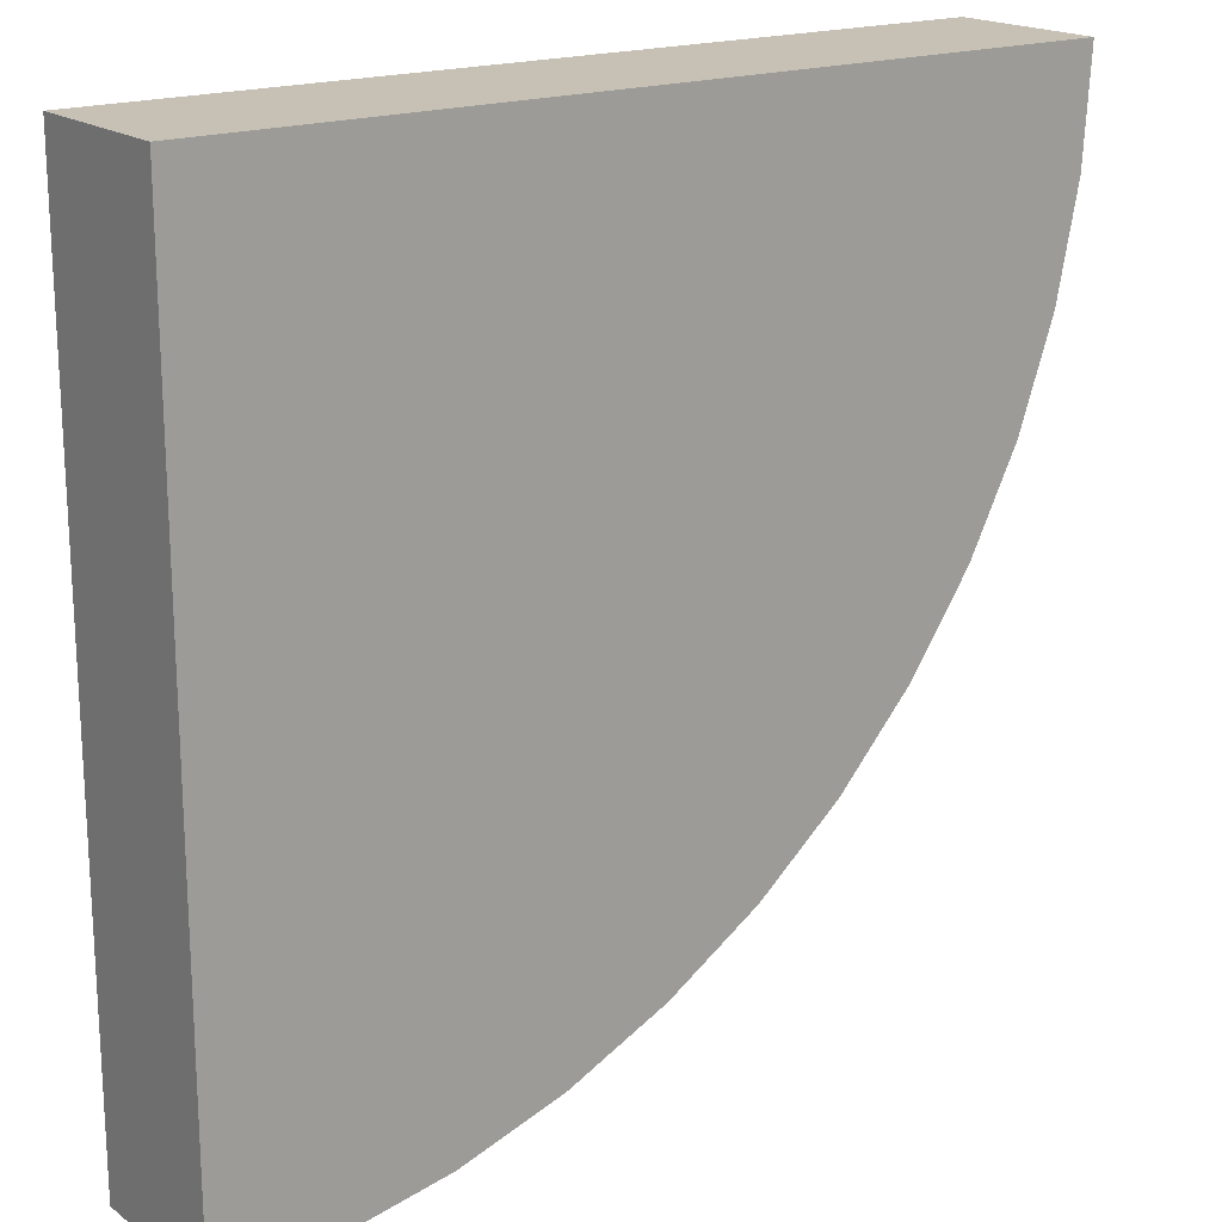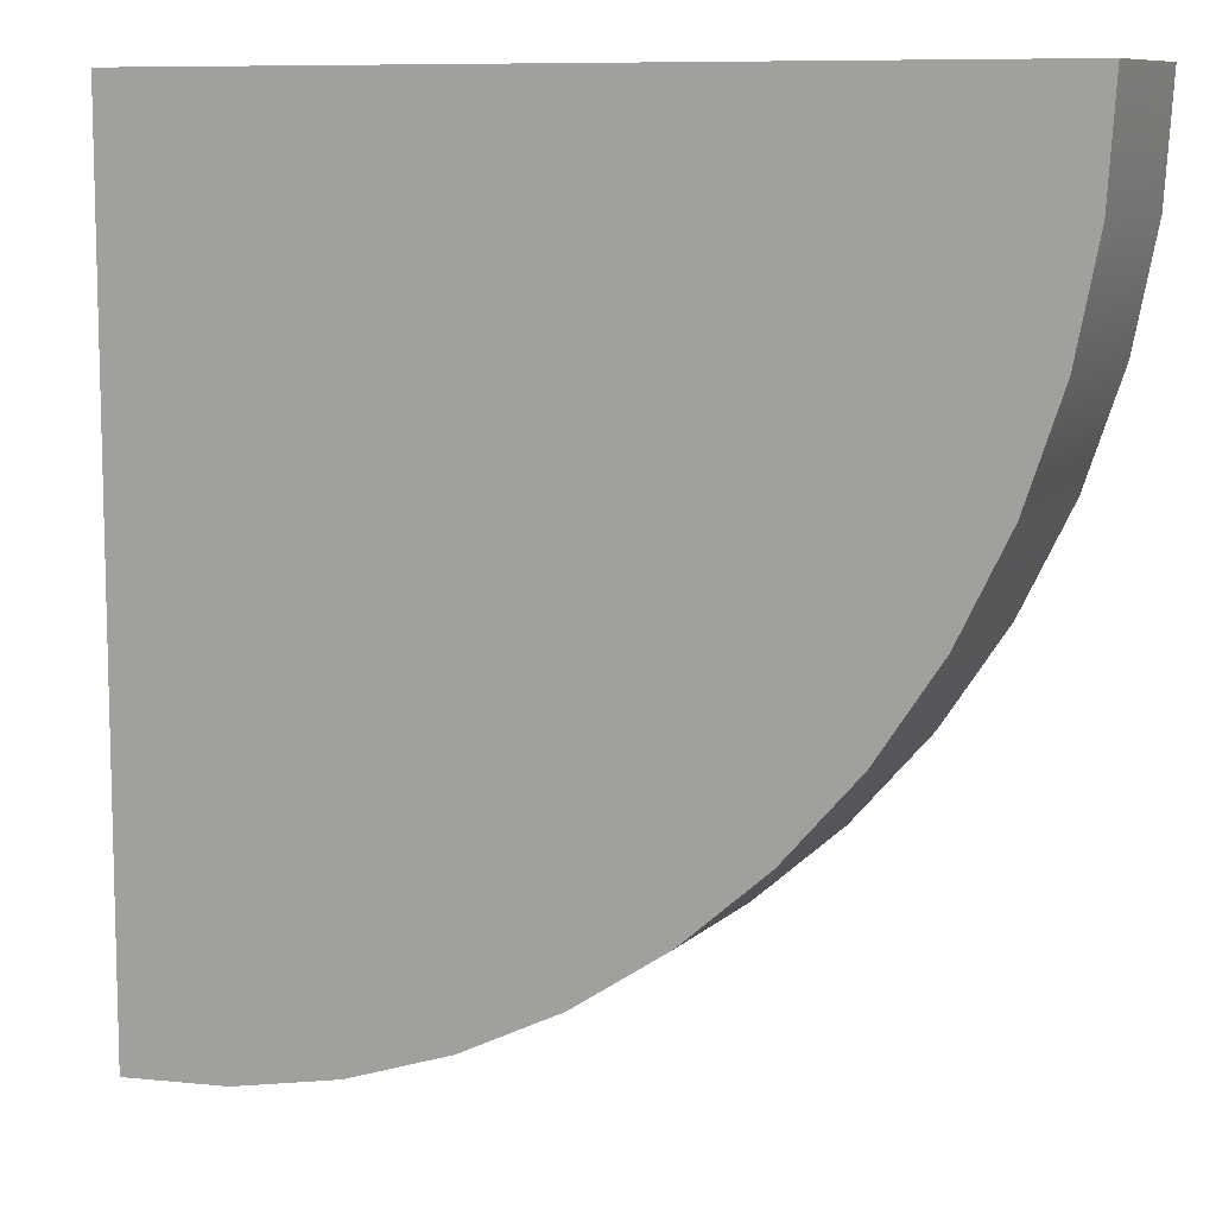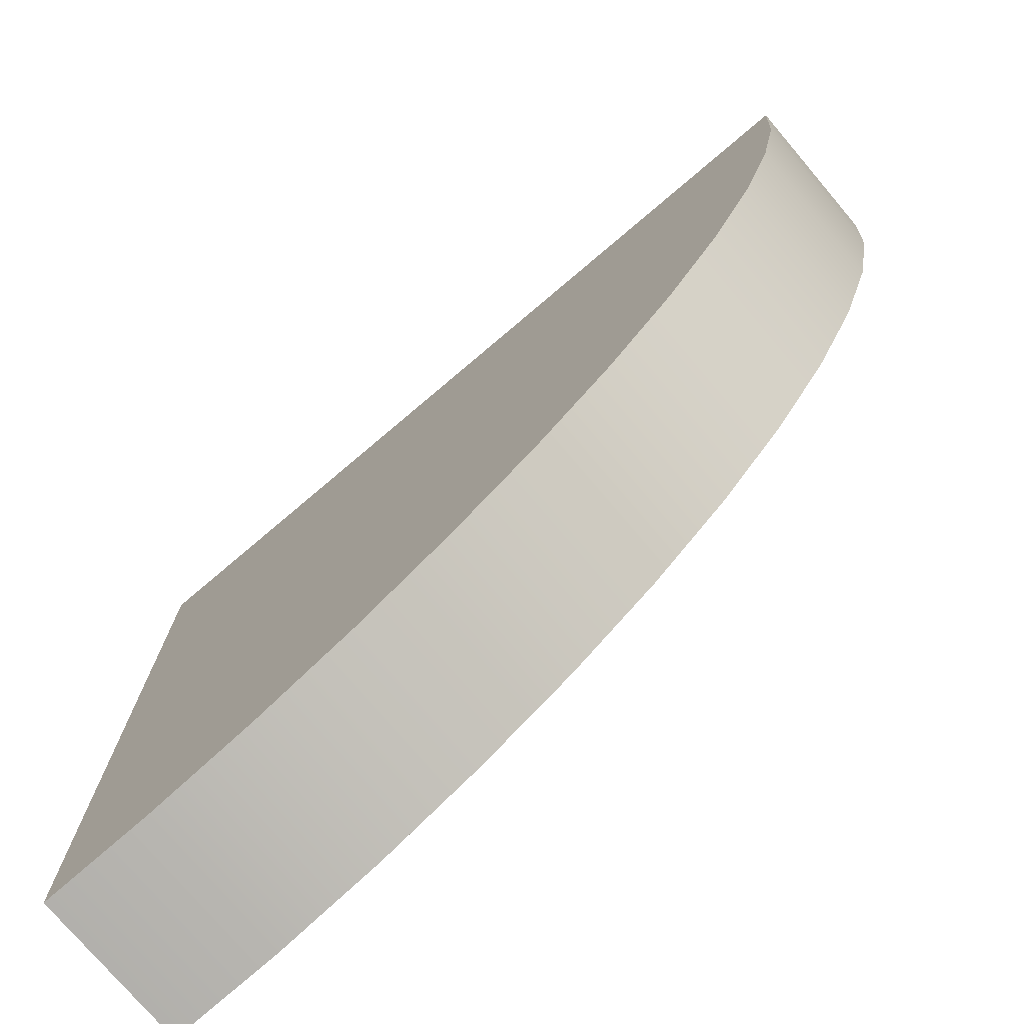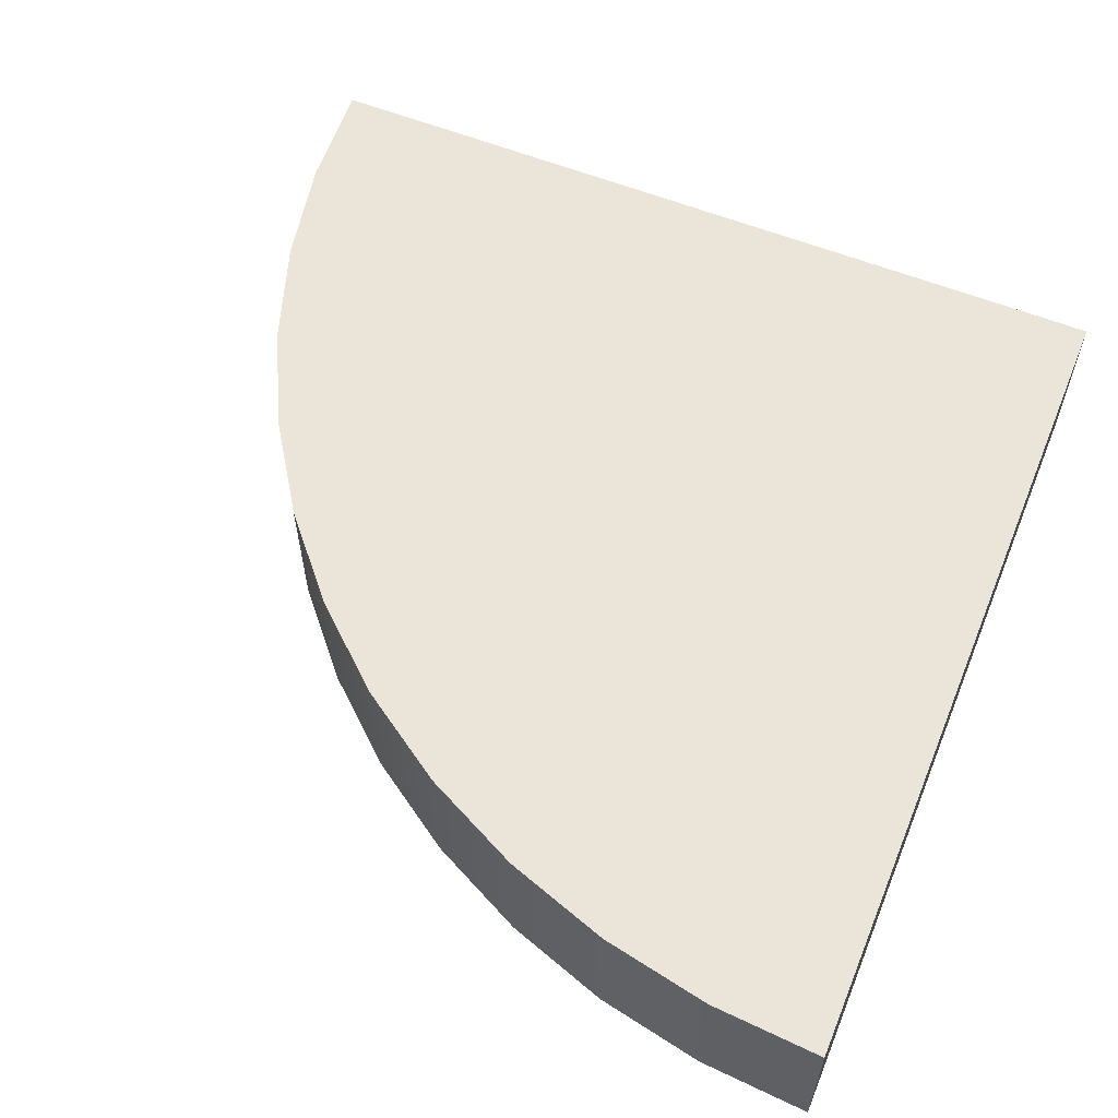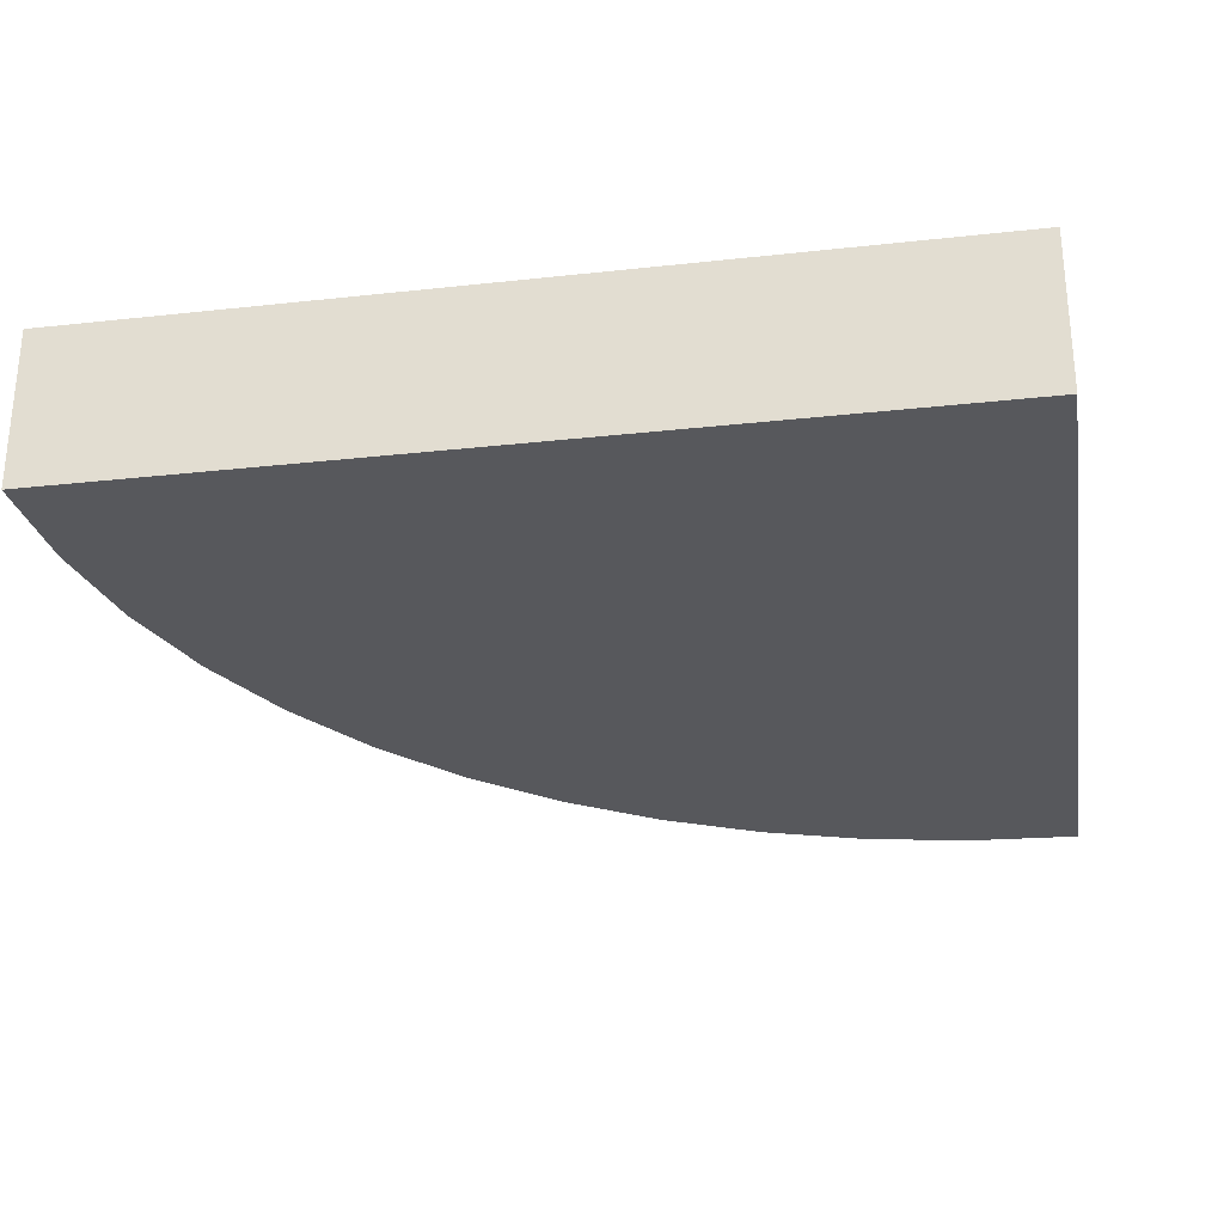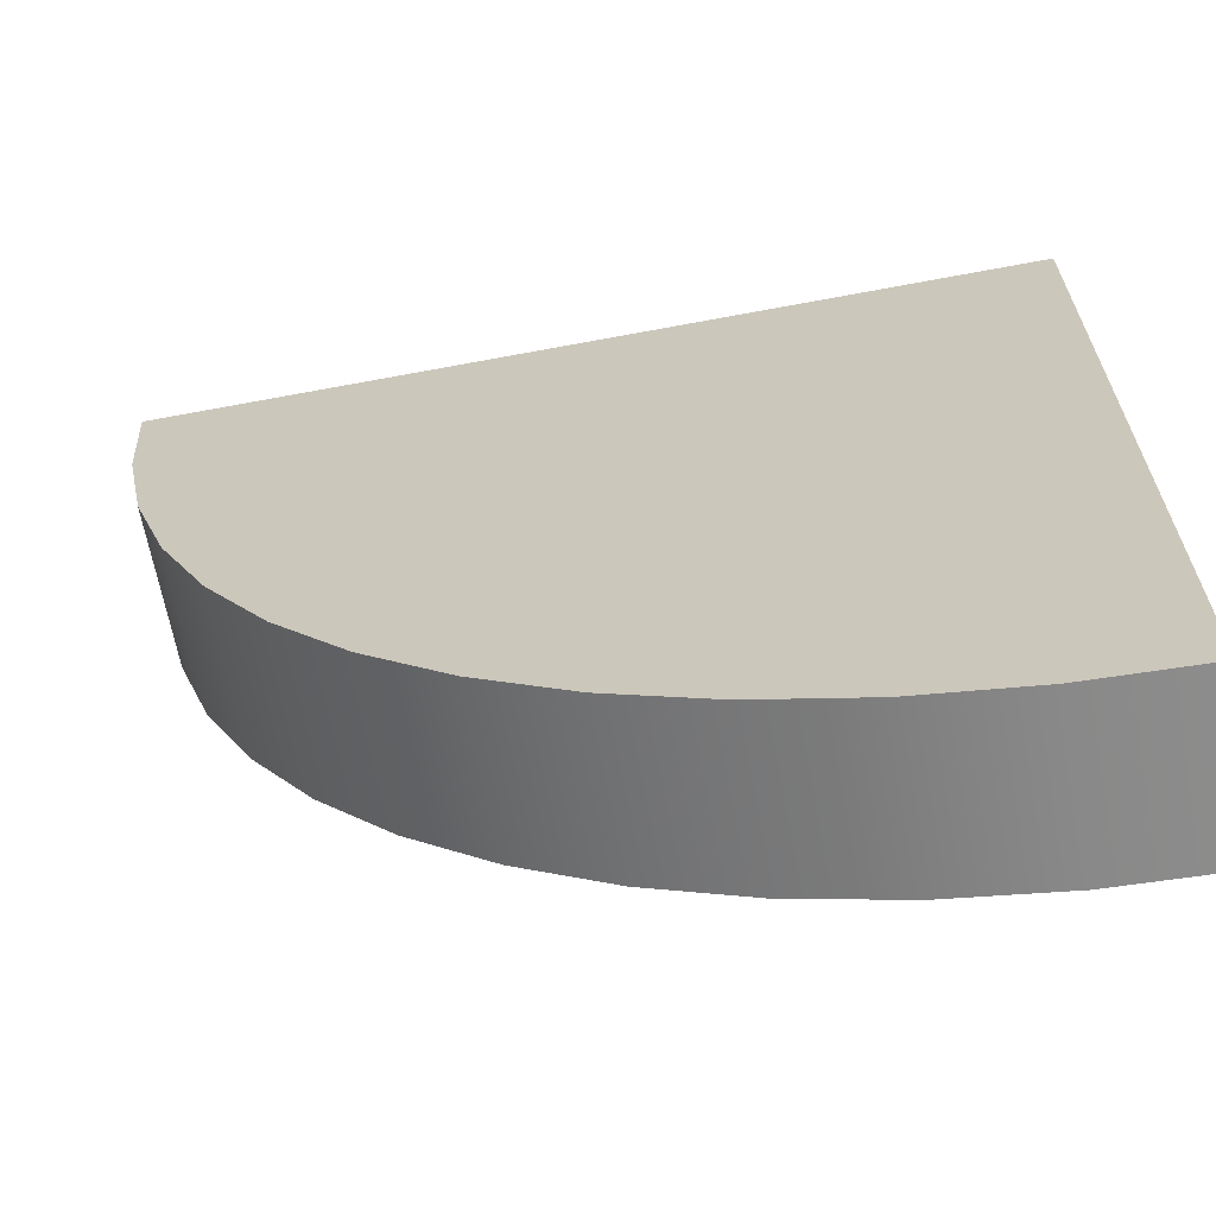
<metadata>
{"format":"obj","ext":"obj","renderer":"f3d","projection":"perspective","resolution":1024,"background":"white","views":[{"elev":18.6,"azim":143.9,"up":"+Z"},{"elev":9.4,"azim":-154.9,"up":"+Z"},{"elev":-75.9,"azim":-139.7,"up":"+Z"},{"elev":59.1,"azim":-67.7,"up":"+Y"},{"elev":-28.4,"azim":9.4,"up":"+Y"},{"elev":-65.7,"azim":10.7,"up":"+Z"}]}
</metadata>
<code>
g tile090
v -0.5 0.1833 0.5
v -0.5 0 0.5
v 0.5 0.1833 0.5
v 0.5 0 0.5
v 0.5 0 -0.5
v 0.5 0.1833 -0.5
v -0.4914 0.1833 0.3695
v -0.4659 0.1833 0.2412
v -0.4239 0.1833 0.1173
v -0.366 0.1833 2.98e-08
v -0.2934 0.1833 -0.1088
v -0.2071 0.1833 -0.2071
v -0.1088 0.1833 -0.2934
v -2.98e-08 0.1833 -0.366
v 0.1173 0.1833 -0.4239
v 0.2412 0.1833 -0.4659
v 0.3695 0.1833 -0.4914
v -0.4914 0 0.3695
v -0.4659 0 0.2412
v -0.4239 0 0.1173
v -0.366 0 2.98e-08
v -0.2934 0 -0.1088
v -0.2071 0 -0.2071
v -0.1088 0 -0.2934
v -2.98e-08 0 -0.366
v 0.1173 0 -0.4239
v 0.2412 0 -0.4659
v 0.3695 0 -0.4914
f 1 2 3
f 4 3 2
f 4 5 3
f 6 3 5
f 1 3 7
f 6 7 3
f 8 7 6
f 9 8 6
f 10 9 6
f 11 10 6
f 12 11 6
f 13 12 6
f 14 13 6
f 15 14 6
f 16 15 6
f 17 16 6
f 4 2 5
f 18 5 2
f 19 5 18
f 20 5 19
f 21 5 20
f 22 5 21
f 23 5 22
f 24 5 23
f 25 5 24
f 26 5 25
f 27 5 26
f 28 5 27
f 18 2 7
f 1 7 2
f 19 18 8
f 7 8 18
f 20 19 9
f 8 9 19
f 21 20 10
f 9 10 20
f 22 21 11
f 10 11 21
f 23 22 12
f 11 12 22
f 23 12 24
f 13 24 12
f 24 13 25
f 14 25 13
f 25 14 26
f 15 26 14
f 26 15 27
f 16 27 15
f 27 16 28
f 17 28 16
f 28 17 5
f 6 5 17

</code>
